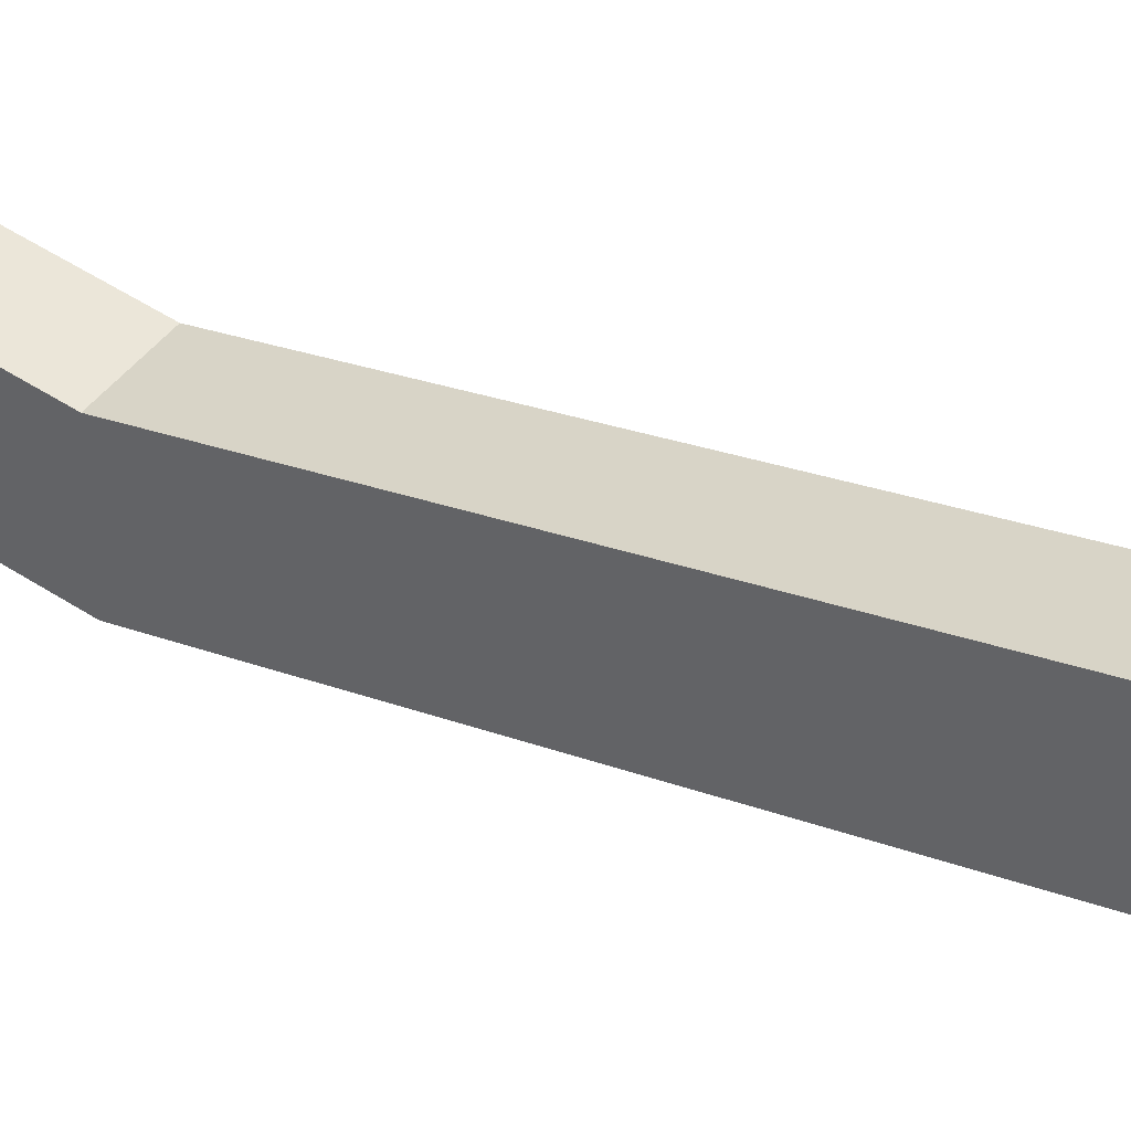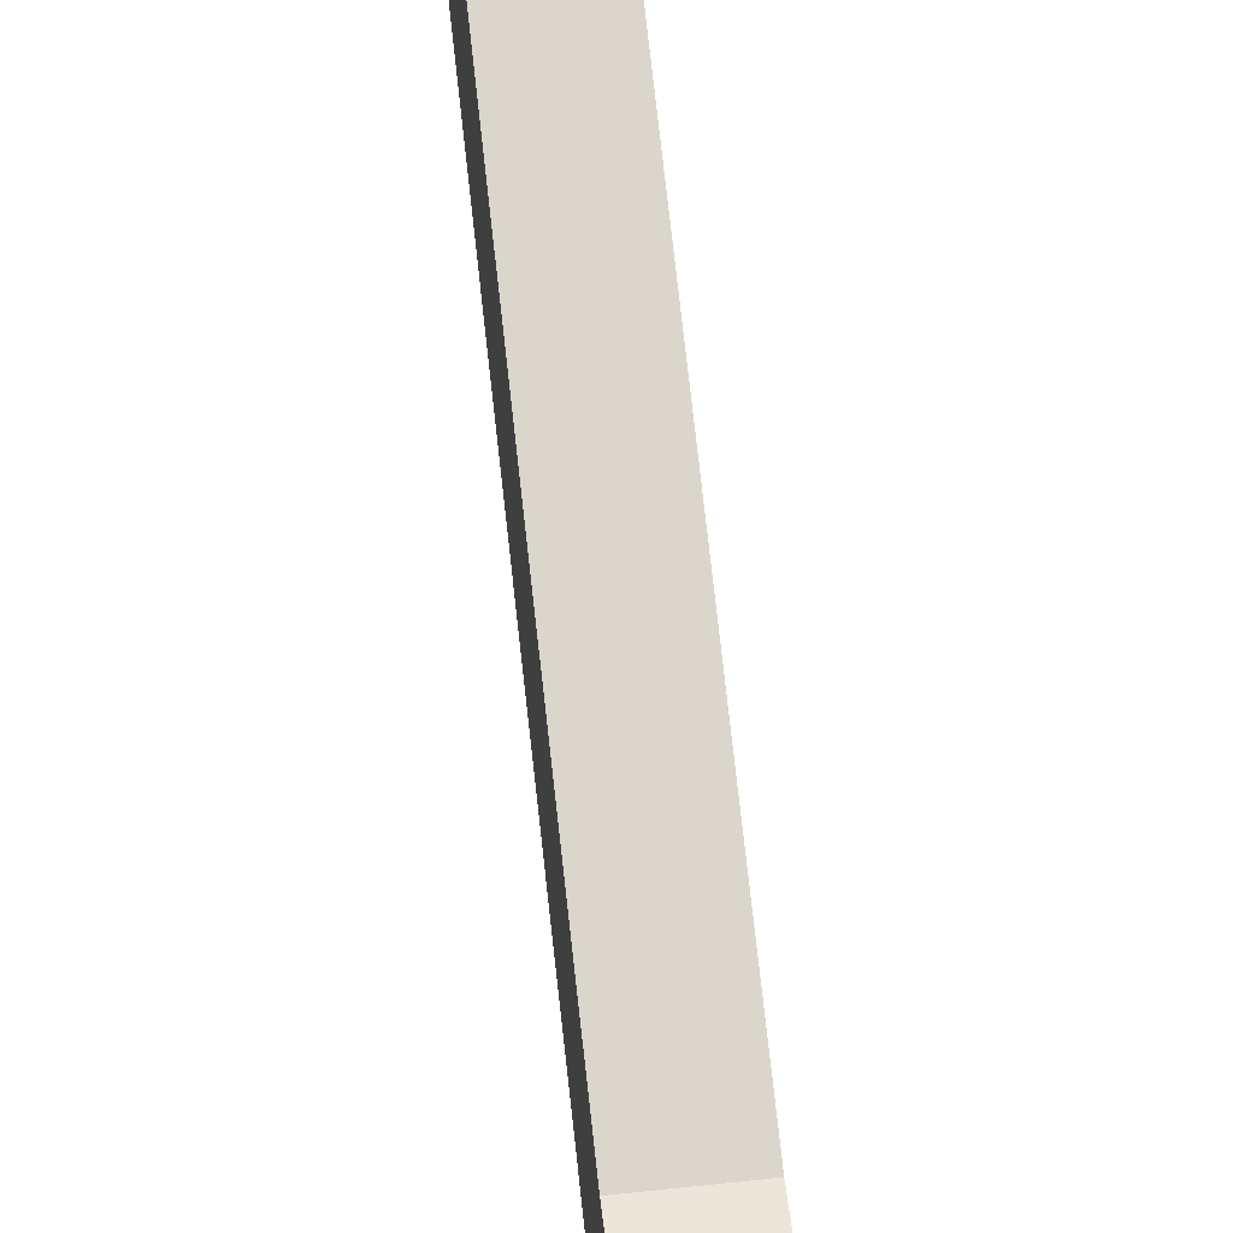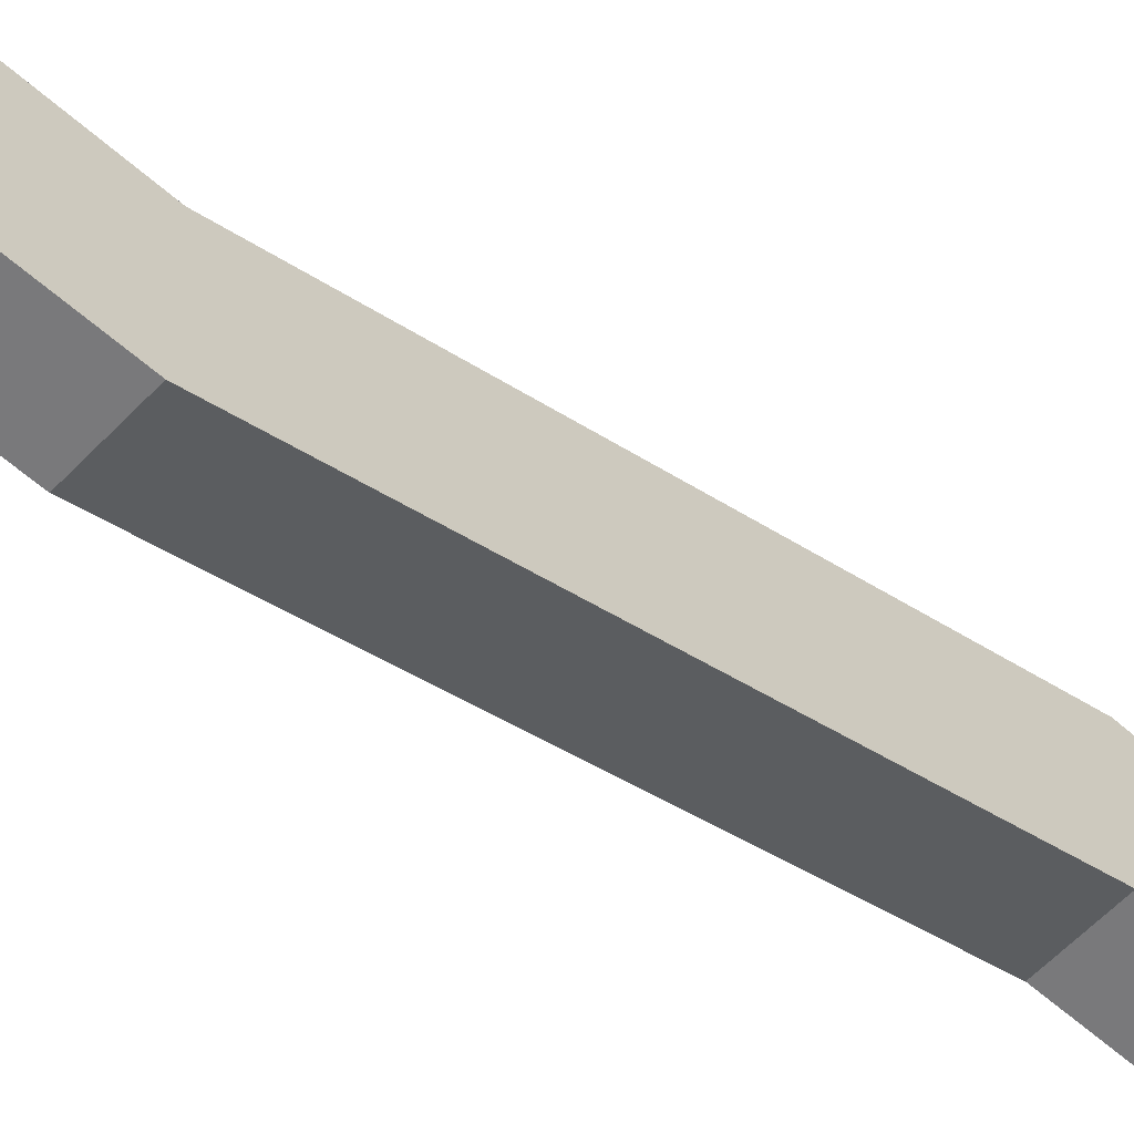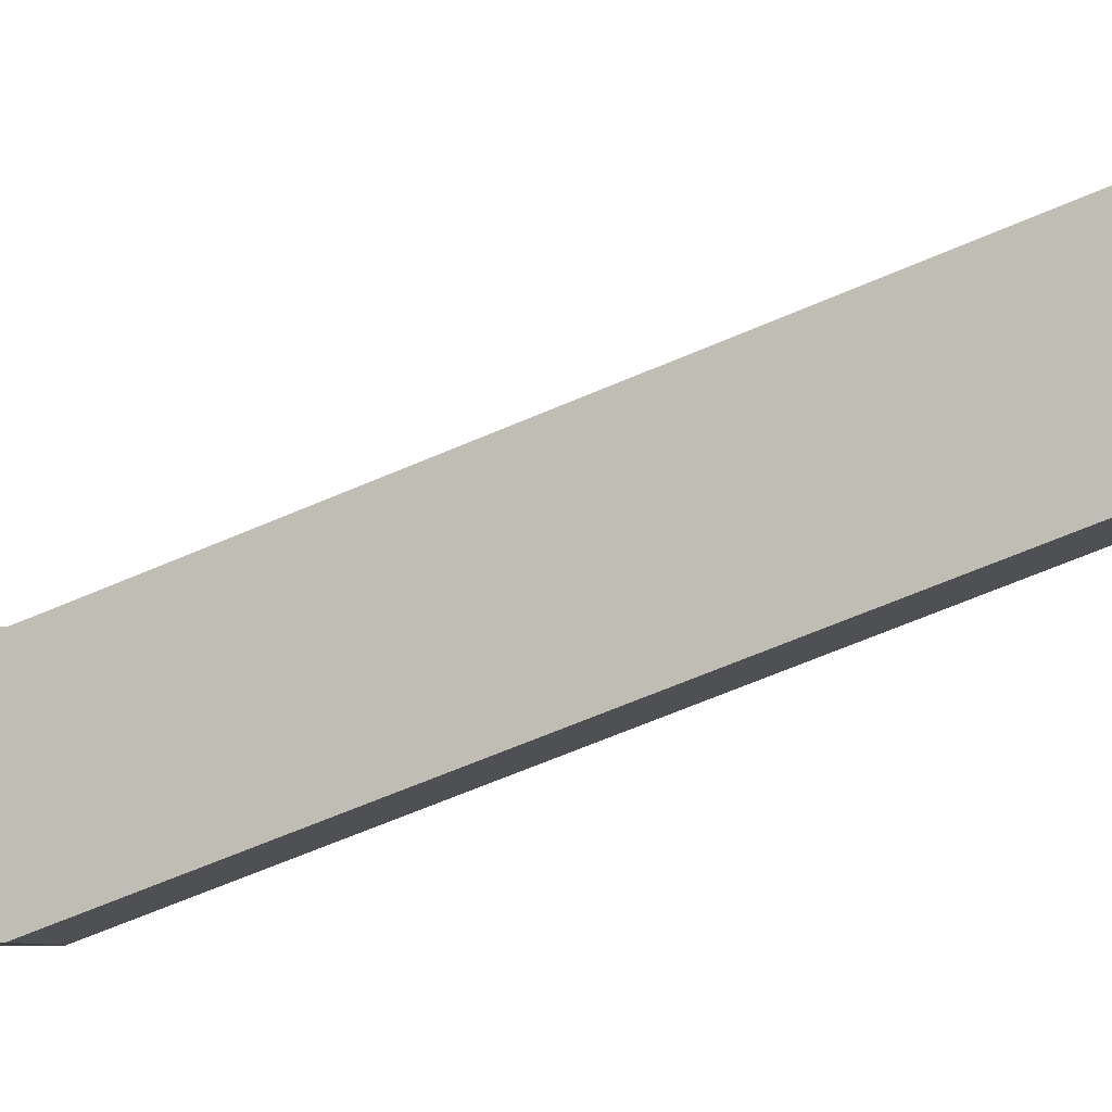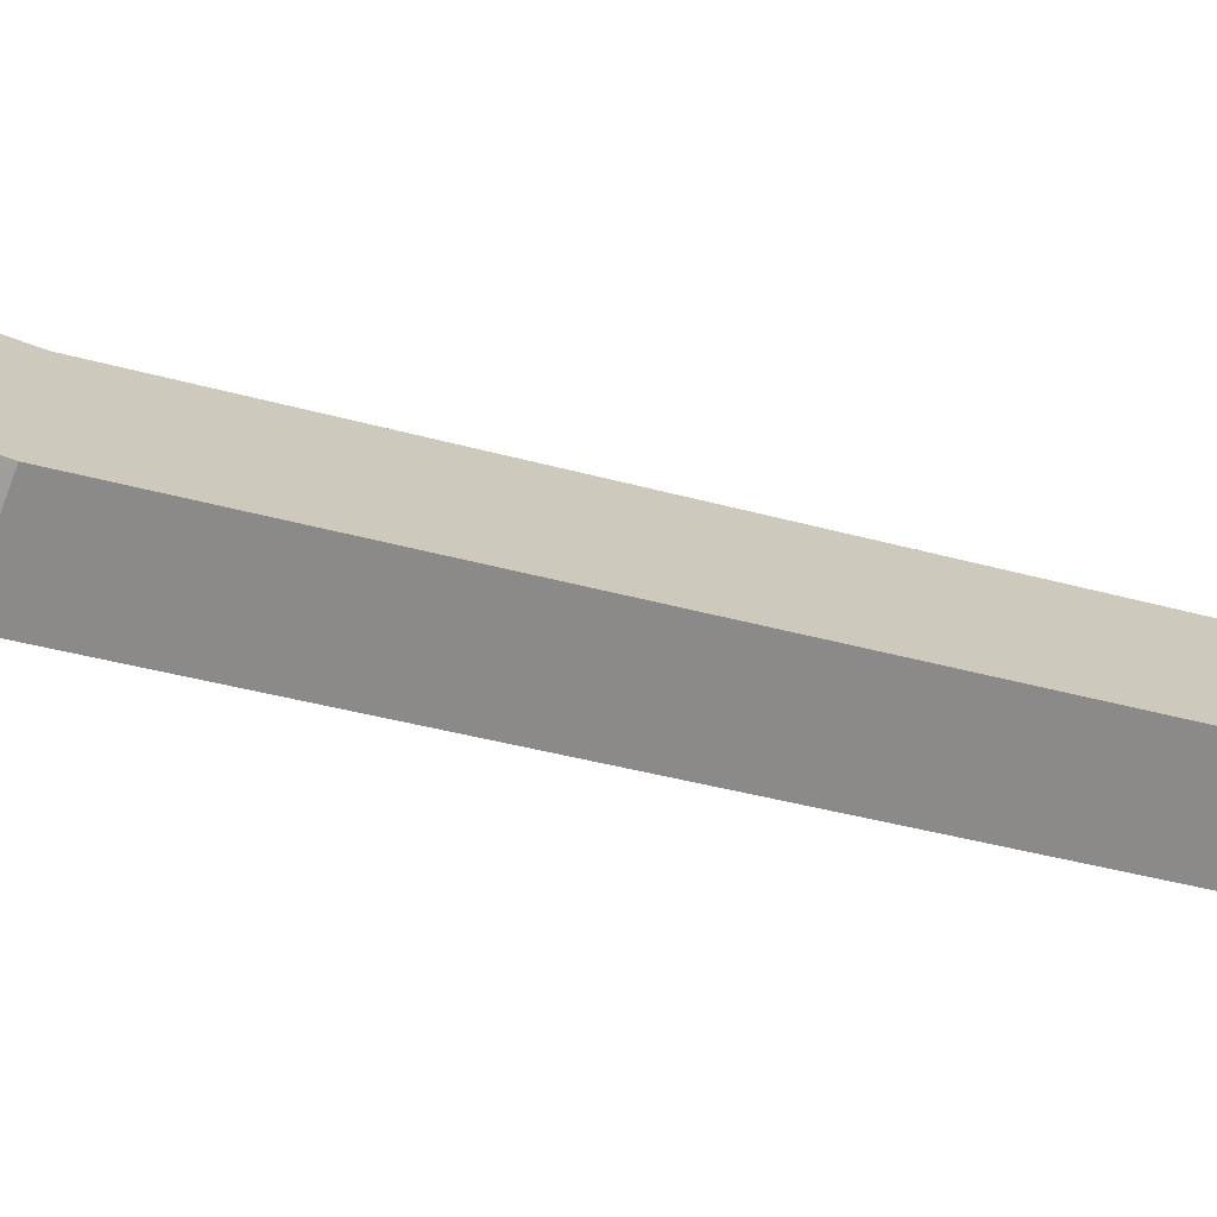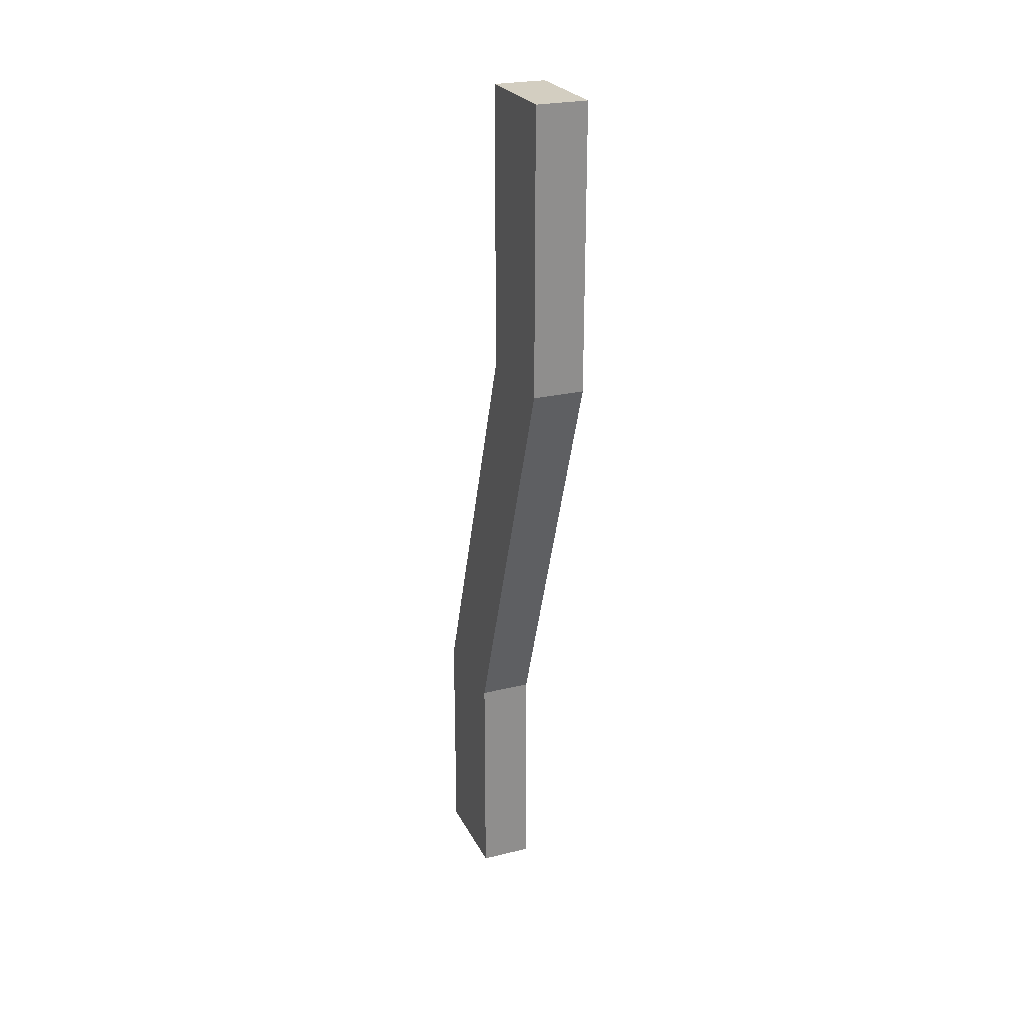
<metadata>
{"format":"obj","ext":"obj","renderer":"f3d","projection":"perspective","resolution":1024,"background":"white","views":[{"elev":47.9,"azim":126.6,"up":"+Y"},{"elev":55.1,"azim":-6.7,"up":"+Y"},{"elev":-57.9,"azim":47.3,"up":"+Y"},{"elev":-5.0,"azim":107.4,"up":"+Y"},{"elev":-70.8,"azim":70.1,"up":"+Y"},{"elev":24.9,"azim":-21.6,"up":"+Z"}]}
</metadata>
<code>
g pb_Mesh-6195172
v -0 0 3.5
v -1 0 3.5
v -0 2 3.5
v -1 2 3.5
v -1 0 3.5
v -1 0 -2
v -1 2 3.5
v -1 2 -2
v -1 2.798 -14.47
v -0 2.798 -14.47
v -1 4.798 -14.47
v -0 4.798 -14.47
v -0 0 -2
v -0 0 3.5
v -0 2 -2
v -0 2 3.5
v -0 2 3.5
v -1 2 3.5
v -0 2 -2
v -1 2 -2
v -0 0 -2
v -1 0 -2
v -0 0 3.5
v -1 0 3.5
v -1 0 -2
v -0 0 -2
v -1 2.798 -10
v -0 2.798 -10
v -1 2 -2
v -1 0 -2
v -1 4.798 -10
v -1 2.798 -10
v -0 0 -2
v -0 2 -2
v -0 2.798 -10
v -0 4.798 -10
v -0 2 -2
v -1 2 -2
v -0 4.798 -10
v -1 4.798 -10
v -1 2.798 -10
v -0 2.798 -10
v -1 2.798 -14.47
v -0 2.798 -14.47
v -1 4.798 -10
v -1 2.798 -10
v -1 4.798 -14.47
v -1 2.798 -14.47
v -0 2.798 -10
v -0 4.798 -10
v -0 2.798 -14.47
v -0 4.798 -14.47
v -0 4.798 -10
v -1 4.798 -10
v -0 4.798 -14.47
v -1 4.798 -14.47
g pb_Mesh-6195172_0
f 3 2 1
f 3 4 2
f 7 6 5
f 7 8 6
f 11 10 9
f 11 12 10
f 15 14 13
f 15 16 14
f 19 18 17
f 19 20 18
f 23 22 21
f 23 24 22
f 27 26 25
f 27 28 26
f 31 30 29
f 31 32 30
f 35 34 33
f 35 36 34
f 39 38 37
f 39 40 38
f 43 42 41
f 43 44 42
f 47 46 45
f 47 48 46
f 51 50 49
f 51 52 50
f 55 54 53
f 55 56 54

</code>
